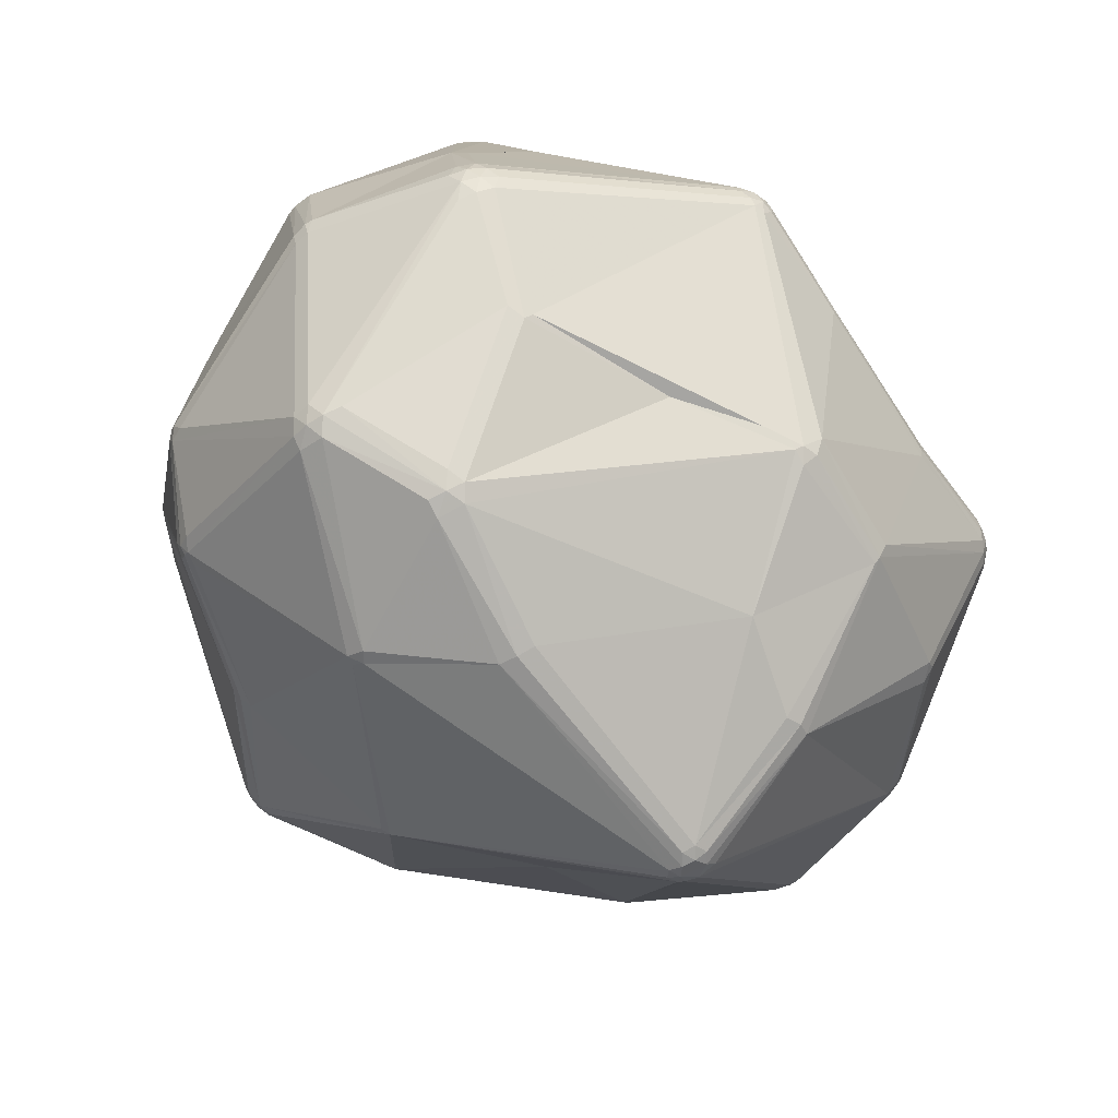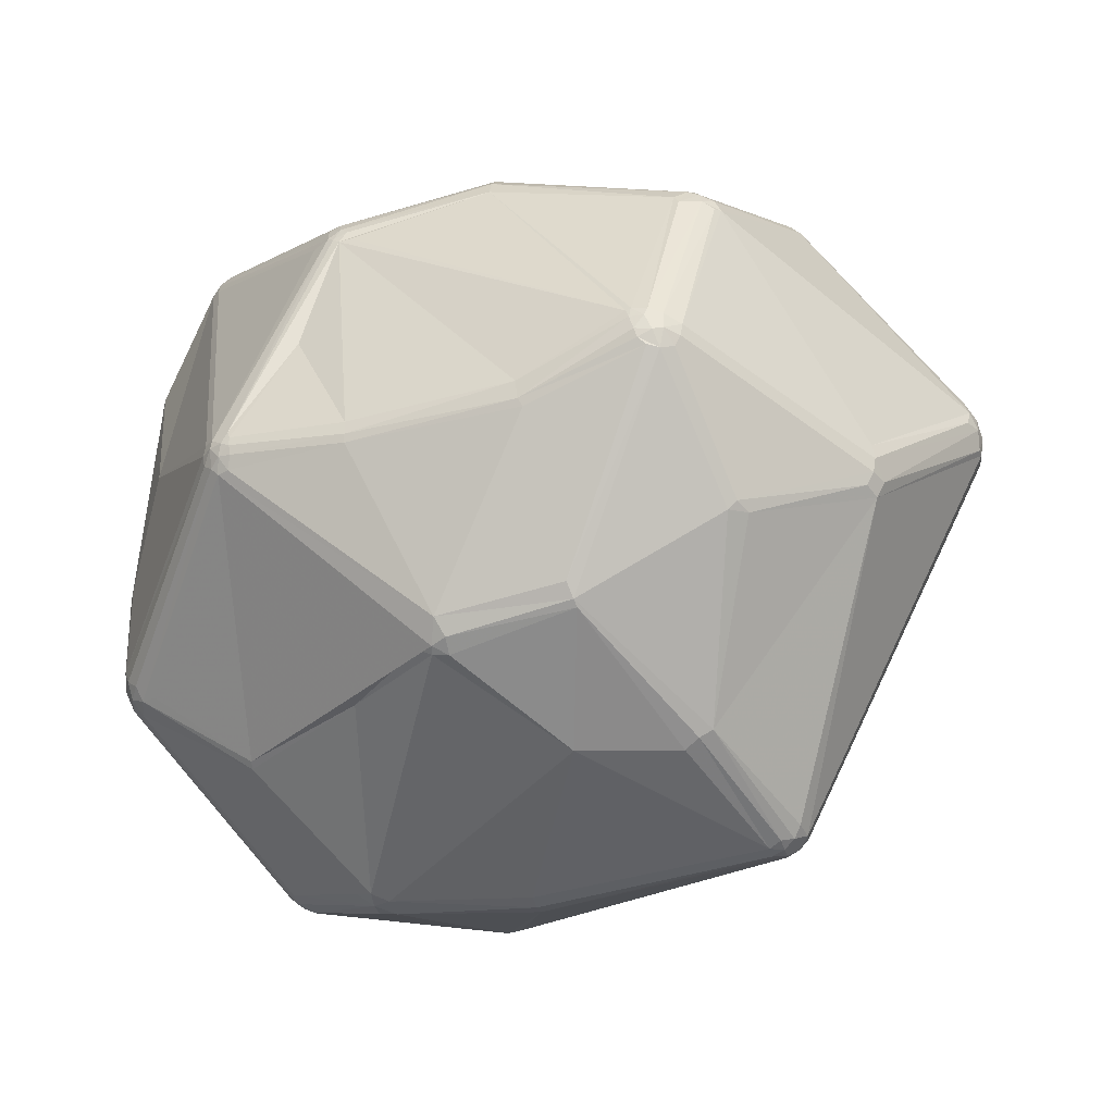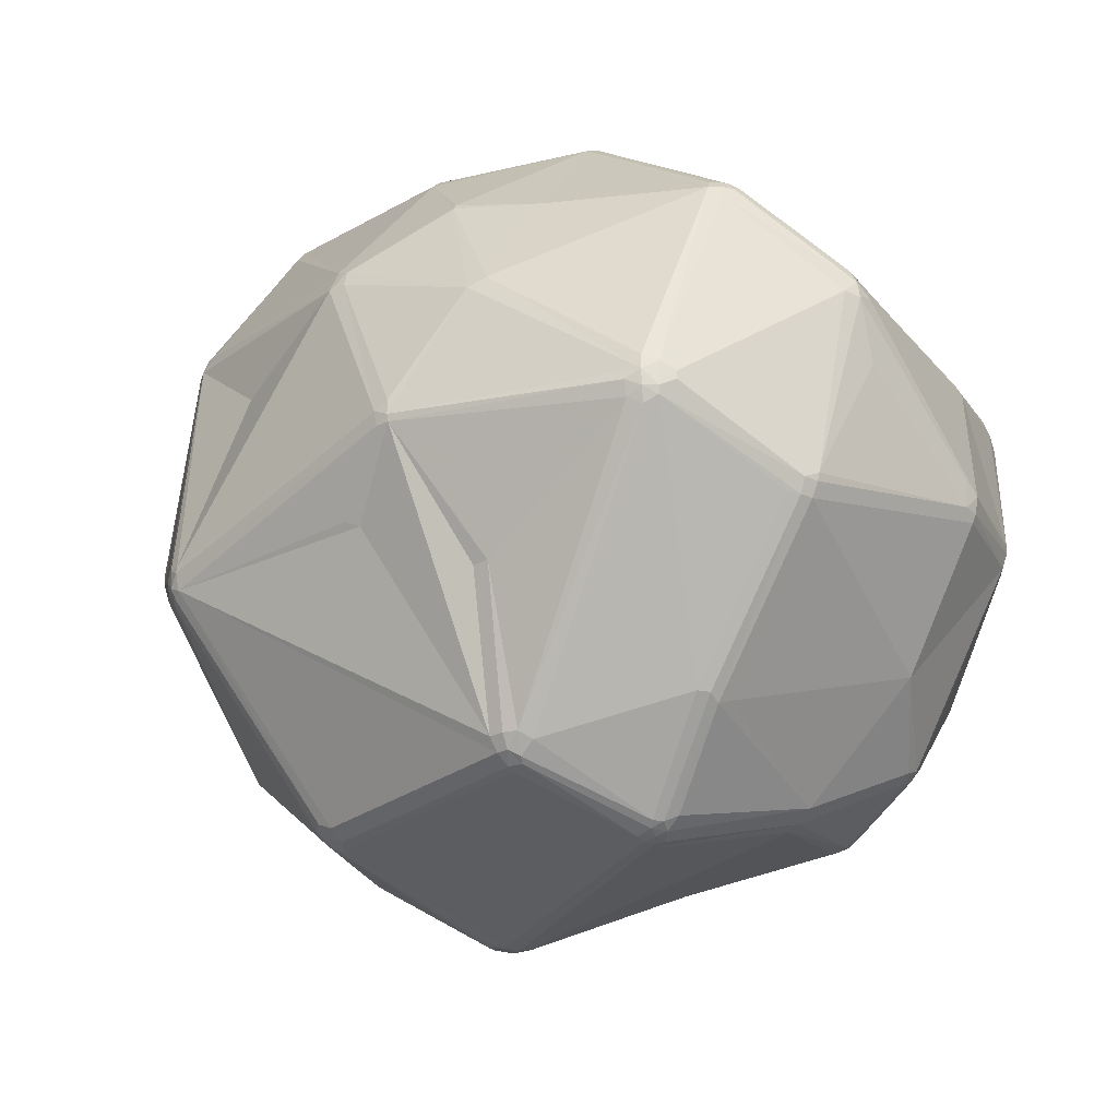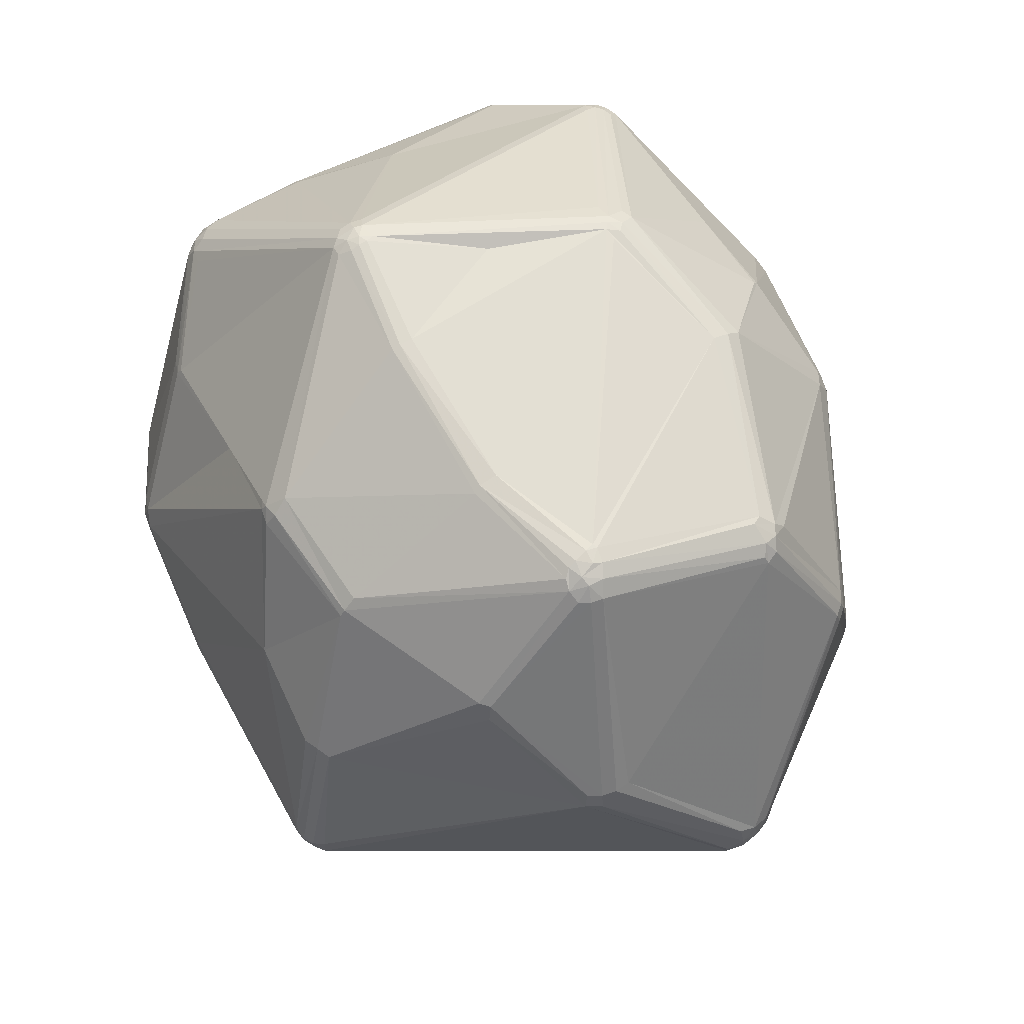
<metadata>
{"format":"obj","ext":"obj","renderer":"f3d","projection":"perspective","resolution":1024,"background":"white","views":[{"elev":-75.1,"azim":-62.2,"up":"+Y"},{"elev":-30.9,"azim":13.4,"up":"+Y"},{"elev":-28.0,"azim":-152.2,"up":"+Z"},{"elev":74.9,"azim":63.0,"up":"+Z"}]}
</metadata>
<code>
v 103.5 91.01 124.5
v 103.1 91.01 126.8
v 103.8 93.21 124.5
v 103.6 93.3 128
v 103.9 91.01 123.4
v 104.8 75.4 127.8
v 104.9 75.43 126.8
v 105.5 75.62 124.9
v 105.8 73.64 126.8
v 106.2 84.01 145.8
v 106.3 74.01 124.9
v 107 71.41 146.7
v 107.2 84.01 147.6
v 107.3 69.09 145.5
v 107.6 69.21 147.8
v 107.8 111.3 135.7
v 107.6 111.8 144.6
v 107.9 114.1 143.4
v 108.4 67.06 146.7
v 107.7 71.41 148.9
v 108.2 114 145.7
v 109 67.48 148.9
v 109.2 113.7 147.8
v 110 65.34 145.5
v 108.6 69.53 149.9
v 108.9 116.2 143.4
v 110.1 68.29 150.8
v 110.8 66.5 149.9
v 110.2 65.64 147.8
v 112.3 96.61 154.6
v 112.5 118.4 118.8
v 112.7 118.3 117.8
v 112.8 66.37 150.8
v 113.6 120 117.8
v 114.4 87.41 106.8
v 113.6 118 116
v 114.4 119.5 116
v 115.5 120.7 116
v 119 74.46 100.5
v 118.8 124.9 155.7
v 118.6 123.4 156.4
v 119.5 76.21 99.66
v 119.4 72.54 101.4
v 119.6 126.4 154.1
v 119.7 124.3 157.1
v 119.7 123 157.7
v 119.9 126 155.7
v 120.5 125.2 157.1
v 120.4 73.3 99.66
v 120.5 74.94 98.95
v 121.2 51.46 120.6
v 122.2 134.8 126
v 121.8 51.88 118.4
v 121.6 125.7 157.1
v 122.2 134.8 125
v 122.6 57.64 145.5
v 124 135.7 123.1
v 121.3 126.7 155.7
v 124.7 57.05 146.6
v 123 50.04 124.1
v 123 50.04 119.5
v 123.6 136.2 127
v 123.6 50.9 117.4
v 123.8 136 124
v 124.9 48.76 120.6
v 122.8 49.74 121.8
v 125.3 50.04 117.4
v 124.9 57.64 147.6
v 125.4 137.2 126
v 125.5 136.9 128
v 125.5 136.9 124
v 125.8 136 122.2
v 126.8 84.61 175.3
v 127.4 111.4 96.69
v 127 83.11 175.3
v 127 86.11 175.3
v 127.4 136.8 123.1
v 127.4 137.4 125
v 128.2 82.12 176.1
v 127.5 88.81 91.96
v 128.2 112.8 95.91
v 128.1 84.61 176.7
v 128.3 85.7 176.7
v 128.4 114.5 96.69
v 129.4 83.01 177.2
v 129.4 87.83 90.67
v 130.5 65.43 97.1
v 129.8 84.61 177.5
v 129.5 115.7 96.69
v 130.5 86.11 177.5
v 129.1 81.18 176.1
v 131.4 66.68 95.55
v 131.1 87.06 90.25
v 130.9 84.06 177.7
v 130.5 81.26 176.7
v 131 82.85 177.5
v 130.9 85.16 177.7
v 131.2 68.14 94.97
v 132.3 65.3 96.26
v 133.1 67.95 94.55
v 133.8 65.06 96.26
v 132.5 66.1 95.55
v 134.2 45.64 131.9
v 136.2 106.8 86.11
v 136.1 44.36 130.8
v 136.1 44.36 128.4
v 136.3 45.05 133
v 137.6 107.8 85.34
v 138.6 108.8 85.34
v 138.3 98.56 176.2
v 138.4 44.28 131.9
v 138.4 44 128.4
v 138 106.3 84.73
v 139 104.5 84.28
v 138.9 114.1 174.3
v 139.3 106.6 84.28
v 141 114.5 175.5
v 140 105.2 84
v 140.5 103 84.28
v 139.2 108 84.73
v 140.7 116.6 174.3
v 141.2 107.5 84.28
v 141.1 58.64 157.1
v 141.9 113.9 176
v 140.5 104.3 84
v 142.1 117.3 174.3
v 141.9 129.5 158.4
v 140.8 106.3 84
v 142.7 113.3 176.2
v 143.6 114.8 176
v 144.3 113.5 176.2
v 142.6 115.6 175.5
v 145.6 81.5 178.8
v 145.6 84.23 179
v 145.4 136.8 144.5
v 145.6 82.59 179
v 146.7 122.3 91.69
v 148.8 46.78 112.9
v 148.6 121.6 90.25
v 147.6 137.4 143.4
v 148 123.5 92.56
v 148 130.9 110.6
v 148.8 48.12 110.7
v 148.9 120.8 89.72
v 149.8 122.6 90.91
v 149.8 123.8 92.56
v 150.1 130.6 110.6
v 150.3 47.35 112.1
v 150.4 119.9 89.33
v 151.6 72.39 90.67
v 151.2 122.4 90.91
v 150 48.31 110.7
v 150.7 120.8 89.72
v 151.7 59.4 167.3
v 151.6 123.5 92.56
v 154.1 70.7 91.96
v 152.6 71.3 91.25
v 153.5 58.45 167.3
v 153.4 130.5 161.3
v 153.7 59.04 168.3
v 153.4 131 160.5
v 157 138.9 128.1
v 155.6 58.13 167.3
v 155.6 59.51 169.2
v 154.6 61.57 170.6
v 156.6 42.91 128.9
v 156.6 43.28 131.2
v 157 138.7 127.2
v 157 138.9 129.9
v 156.6 43.28 126.6
v 158.8 138.4 127.2
v 158.9 138.7 129
v 161.4 118.9 174.5
v 161.4 122.7 171.8
v 161.4 121 173.5
v 164.2 132.5 118.3
v 167.2 50.93 154.2
v 167.1 85.66 81.95
v 166.1 132.7 119.2
v 167.5 86.77 81.7
v 166.4 134.1 153.4
v 166.4 134.8 151.2
v 167.4 82.09 180.5
v 166.7 85.36 181
v 167.4 84.39 82.37
v 166.8 83.05 180.8
v 168.4 86.31 81.7
v 169.7 83.5 82.95
v 169.1 89.47 81.95
v 168.7 134.5 151.2
v 171.2 61.22 169.4
v 170.4 63.59 171.5
v 169.3 88.05 81.7
v 169.1 85.35 81.95
v 170.2 88.68 81.95
v 168.3 133.2 154.4
v 170.9 61.9 170.3
v 170.3 84.84 82.37
v 171.6 87.41 82.37
v 171.7 84.99 82.95
v 171.3 83.41 83.66
v 171.4 86.43 82.37
v 174.8 66.38 99.63
v 175.9 66.46 100.2
v 179 110.6 89.57
v 178 109.8 89.15
v 180.1 91.56 183.1
v 179.5 112.3 90.86
v 179.8 108.9 89.15
v 180 50.53 152.2
v 181 108.6 89.57
v 180.5 90.45 183.3
v 180.4 110.9 90.15
v 181.4 87.65 183.1
v 181.3 110 90.15
v 181.3 112.2 91.7
v 182.4 86.79 182.6
v 181.1 88.77 183.3
v 180.7 91.87 183.1
v 181.9 51.44 153.2
v 182.3 90.45 183.3
v 183.8 86.48 182.1
v 182.6 110.9 91.7
v 182.7 91.56 183.1
v 183.2 88.54 183.1
v 181.9 108.9 90.15
v 183.6 52.3 153.2
v 183.4 109.4 91.7
v 184.8 112.6 176
v 184.3 127.3 143.9
v 184.4 90.79 182.6
v 185.4 86.9 181.4
v 186.3 114.1 174.8
v 185.5 111.5 176.5
v 186.1 88.74 92.15
v 186.1 88.28 181.4
v 186.3 90.01 92.15
v 187 44.38 136.2
v 184.4 88.83 182.6
v 186.8 86.68 93.7
v 188.1 111.8 175.5
v 186.7 115.3 173
v 187.6 88.26 93.7
v 187 44.11 134.5
v 188.5 44.95 132
v 186.4 89.81 181.4
v 188.2 45.91 130.6
v 188.5 44.95 137
v 187.7 113.4 174.8
v 188.7 44.44 135.4
v 188.7 44.44 133.6
v 189.5 110.9 174.8
v 188.9 71.61 169.7
v 190 72.7 169.7
v 189.4 112.7 173.9
v 189.6 46.01 131.3
v 190.1 45.38 136.2
v 190.1 45.38 132.8
v 190.3 70.65 114.6
v 190.2 111.2 173.9
v 191 46.73 132
v 191 46.73 137
v 191.1 71.94 167.9
v 191.2 46.54 132.8
v 193 127.8 118.9
v 193.2 128.4 121.2
v 191.5 46.38 134.5
v 193.1 128.3 122
v 194 126.9 118.3
v 194.5 127.6 122
v 194.4 127.5 119.7
v 194.9 121.3 156.8
v 195.5 126.4 119.7
v 195.7 126.5 121.2
v 194.9 126 118.3
v 196.4 120.5 156.8
v 196.7 121 155
v 198 119.7 155
v 197.5 119.4 156.8
v 200 98.31 106
v 199.3 93.96 106
v 200.3 96.81 106
v 200 95.31 106
v 200.8 98.57 107.7
v 204.8 78.62 157
v 203.9 79.24 159.1
v 204.8 80.94 159.1
v 205.8 80.61 157
v 204.8 84.69 159.1
v 205.1 82.81 159.1
v 206.3 89.47 118.1
v 207.4 92.61 118.1
v 207.1 90.96 118.1
v 215.8 98.88 141.9
v 215.5 96.81 142.9
v 215.2 101 140.8
v 215.4 101.2 137.3
v 215.5 101.2 138.5
v 216.2 94.61 136.2
v 215.8 98.88 135.1
v 216.5 94.49 138.5
v 216.5 94.52 139.7
v 216.2 99.01 136.2
v 216.5 96.81 136.2
v 216.5 96.81 140.8
v 216.5 99.1 139.7
v 216.9 96.81 138.5
g foo
f 114 118 125
f 123 68 59
f 258 256 261
f 166 167 111
f 96 85 95
f 62 55 52
f 69 71 64
f 47 58 44
f 248 250 257
f 143 148 138
f 143 152 148
f 2 1 7
f 5 8 1
f 39 49 43
f 50 49 39
f 240 201 200
f 156 102 157
f 92 87 49
f 100 93 150
f 188 203 156
f 98 93 100
f 98 86 93
f 53 9 11
f 51 9 53
f 31 26 52
f 66 65 105
f 2 7 6
f 14 9 19
f 66 51 61
f 7 1 8
f 165 95 91
f 85 94 88
f 1 3 5
f 17 18 4
f 117 90 124
f 73 30 13
f 126 159 127
f 58 135 70
f 23 21 17
f 45 117 48
f 62 70 69
f 74 80 35
f 116 114 113
f 113 104 108
f 140 162 69
f 301 304 307
f 266 265 171
f 179 171 265
f 171 168 162
f 273 297 303
f 271 269 265
f 275 216 269
f 190 182 181
f 230 268 190
f 140 161 181
f 174 126 175
f 279 260 294
f 296 279 294
f 288 290 287
f 290 295 289
f 254 232 222
f 219 221 224
f 260 246 289
f 254 253 263
f 253 222 197
f 253 254 222
f 238 220 210
f 189 193 128
f 283 237 282
f 198 194 202
f 50 92 49
f 143 101 156
f 50 39 42
f 92 102 99
f 92 98 102
f 100 102 98
f 87 92 99
f 50 98 92
f 43 49 53
f 98 50 86
f 57 38 37
f 42 39 35
f 86 50 42
f 36 37 81
f 86 80 113
f 86 42 80
f 81 104 80
f 42 35 80
f 81 108 104
f 156 157 188
f 114 86 113
f 128 193 118
f 122 189 128
f 93 178 150
f 180 178 119
f 178 93 119
f 102 101 99
f 102 100 150
f 102 150 157
f 99 143 67
f 143 99 101
f 148 152 245
f 67 138 65
f 43 53 11
f 65 106 105
f 65 138 106
f 112 166 111
f 138 112 106
f 67 143 138
f 103 60 105
f 32 31 34
f 7 9 6
f 2 3 1
f 2 4 3
f 43 11 39
f 20 13 10
f 8 5 35
f 8 35 39
f 11 8 39
f 67 65 61
f 8 11 7
f 9 7 11
f 63 49 87
f 53 61 51
f 53 49 63
f 53 63 61
f 99 63 87
f 61 63 67
f 63 99 67
f 66 61 65
f 105 107 103
f 19 9 51
f 19 51 66
f 19 66 24
f 29 60 56
f 66 60 24
f 6 9 14
f 20 25 75
f 6 14 12
f 105 106 112
f 56 60 103
f 103 59 56
f 60 66 105
f 105 111 107
f 105 112 111
f 160 164 165
f 59 103 107
f 28 33 91
f 123 158 154
f 160 154 158
f 96 95 133
f 160 68 154
f 123 107 158
f 111 158 107
f 79 91 85
f 19 22 15
f 25 15 22
f 75 79 82
f 29 28 22
f 25 27 79
f 28 79 27
f 27 25 22
f 27 22 28
f 19 29 22
f 33 28 68
f 33 68 91
f 24 60 29
f 24 29 19
f 14 19 15
f 29 56 59
f 15 12 14
f 15 20 12
f 123 59 107
f 29 59 28
f 28 59 68
f 68 123 154
f 15 25 20
f 79 85 82
f 73 75 82
f 91 68 160
f 88 82 85
f 164 160 163
f 94 136 97
f 88 97 90
f 165 133 95
f 85 91 95
f 97 88 94
f 28 91 79
f 85 96 94
f 75 73 20
f 25 79 75
f 90 83 88
f 83 76 82
f 76 73 82
f 82 88 83
f 117 83 90
f 97 110 90
f 136 94 96
f 134 136 184
f 97 136 134
f 219 212 221
f 133 136 96
f 136 133 186
f 20 10 12
f 6 10 2
f 73 13 20
f 12 10 6
f 76 30 73
f 30 10 13
f 30 23 10
f 2 10 17
f 4 2 17
f 10 23 17
f 4 16 3
f 84 38 89
f 18 16 4
f 129 124 90
f 115 83 117
f 129 90 110
f 134 129 110
f 110 97 134
f 48 121 54
f 115 117 45
f 47 44 40
f 23 30 41
f 30 76 41
f 45 40 41
f 115 46 83
f 45 46 115
f 46 76 83
f 46 41 76
f 47 40 48
f 45 48 40
f 45 41 46
f 58 47 48
f 54 58 48
f 121 126 54
f 126 58 54
f 132 117 124
f 117 121 48
f 129 130 124
f 121 132 126
f 124 130 132
f 132 121 117
f 175 126 132
f 161 140 135
f 127 58 126
f 161 127 159
f 135 58 127
f 127 161 135
f 44 62 52
f 41 40 23
f 23 40 21
f 21 18 17
f 26 18 21
f 40 44 21
f 21 44 26
f 58 62 44
f 70 62 58
f 52 26 44
f 64 71 57
f 78 71 69
f 78 77 71
f 69 64 62
f 69 135 140
f 70 135 69
f 55 31 52
f 57 71 72
f 72 71 77
f 55 64 57
f 147 146 142
f 64 55 62
f 57 37 34
f 5 36 35
f 57 34 55
f 34 31 55
f 31 18 26
f 31 16 18
f 31 32 3
f 3 16 31
f 89 38 57
f 37 38 84
f 74 35 36
f 81 37 84
f 108 84 89
f 34 37 36
f 34 36 32
f 32 5 3
f 32 36 5
f 81 84 108
f 74 81 80
f 36 81 74
f 118 114 116
f 93 125 119
f 113 80 104
f 118 116 128
f 114 125 86
f 125 93 86
f 122 128 116
f 108 120 113
f 108 109 120
f 193 180 118
f 144 139 145
f 116 113 120
f 109 108 89
f 116 120 122
f 137 139 109
f 151 153 145
f 144 120 109
f 122 120 144
f 137 57 72
f 89 57 137
f 141 139 137
f 149 122 144
f 89 137 109
f 144 109 139
f 144 153 149
f 144 145 153
f 171 162 172
f 145 141 146
f 72 141 137
f 141 145 139
f 151 145 155
f 141 72 77
f 155 145 146
f 141 77 142
f 146 141 142
f 155 146 147
f 176 168 171
f 172 162 169
f 172 182 190
f 140 169 162
f 147 168 155
f 155 168 176
f 142 168 147
f 78 69 162
f 77 78 168
f 168 78 162
f 142 77 168
f 176 171 179
f 266 270 271
f 273 269 271
f 265 216 208
f 151 205 153
f 208 205 151
f 153 205 149
f 205 206 149
f 215 209 213
f 304 300 303
f 301 299 304
f 306 305 307
f 280 228 223
f 213 209 205
f 209 206 205
f 211 209 215
f 226 211 215
f 122 149 206
f 215 228 226
f 223 228 215
f 280 282 226
f 228 280 226
f 223 213 216
f 215 213 223
f 266 268 270
f 265 269 216
f 213 205 208
f 216 213 208
f 265 155 176
f 265 151 155
f 271 270 274
f 265 208 151
f 223 216 275
f 176 179 265
f 280 223 275
f 271 265 266
f 171 172 266
f 266 172 268
f 277 278 274
f 303 297 298
f 306 303 298
f 273 275 269
f 274 273 271
f 307 303 306
f 304 303 307
f 275 284 280
f 275 300 284
f 278 298 297
f 278 297 274
f 182 172 169
f 196 181 174
f 277 190 272
f 270 268 277
f 268 230 277
f 296 278 279
f 130 173 132
f 190 181 196
f 268 172 190
f 181 182 140
f 182 169 140
f 173 175 132
f 234 224 241
f 184 212 207
f 129 173 130
f 129 131 173
f 279 255 260
f 174 159 126
f 181 161 174
f 159 174 161
f 277 272 276
f 242 249 272
f 274 270 277
f 272 190 196
f 278 276 279
f 277 276 278
f 230 190 277
f 255 279 276
f 242 196 233
f 272 196 242
f 249 242 233
f 249 276 272
f 249 255 276
f 174 175 233
f 233 196 174
f 129 184 207
f 233 175 229
f 175 173 229
f 233 229 234
f 241 260 255
f 241 252 260
f 241 255 249
f 233 234 249
f 249 234 241
f 260 289 294
f 260 252 246
f 231 239 246
f 246 290 289
f 219 207 212
f 131 207 173
f 278 296 298
f 273 274 297
f 306 298 296
f 305 294 295
f 306 294 305
f 306 296 294
f 305 290 288
f 299 292 304
f 302 307 305
f 301 307 302
f 273 303 300
f 273 300 275
f 261 259 291
f 302 305 288
f 246 252 231
f 295 290 305
f 295 294 289
f 286 288 287
f 301 302 285
f 288 286 285
f 288 285 302
f 263 253 227
f 186 217 214
f 184 129 134
f 136 186 184
f 183 186 133
f 214 218 186
f 186 183 217
f 186 212 184
f 218 212 186
f 239 236 246
f 241 224 231
f 129 207 131
f 173 219 229
f 219 173 207
f 231 225 239
f 231 224 225
f 218 221 212
f 221 218 225
f 231 252 241
f 225 224 221
f 287 290 236
f 222 239 225
f 222 232 239
f 229 224 234
f 219 224 229
f 236 290 246
f 254 263 286
f 263 285 286
f 286 287 254
f 236 239 232
f 214 225 218
f 214 222 225
f 214 217 222
f 254 287 236
f 254 236 232
f 165 91 160
f 183 192 217
f 197 222 192
f 191 220 197
f 192 183 165
f 217 192 222
f 133 165 183
f 197 192 165
f 164 163 191
f 191 197 164
f 158 163 160
f 164 197 165
f 111 177 158
f 163 177 191
f 167 166 238
f 177 163 158
f 177 210 191
f 210 220 191
f 220 227 197
f 263 227 285
f 227 253 197
f 227 248 257
f 227 220 248
f 267 285 262
f 267 258 264
f 299 301 264
f 264 291 299
f 262 257 267
f 227 262 285
f 262 227 257
f 250 238 244
f 251 250 244
f 238 210 177
f 248 220 238
f 248 238 250
f 245 258 251
f 267 264 301
f 258 267 257
f 301 285 267
f 257 251 258
f 257 250 251
f 245 256 258
f 247 256 245
f 203 188 204
f 204 188 201
f 138 170 112
f 261 264 258
f 170 251 244
f 166 170 244
f 152 203 204
f 245 152 247
f 245 251 170
f 293 281 283
f 283 282 292
f 291 264 261
f 291 293 299
f 292 282 284
f 284 304 292
f 284 282 280
f 304 284 300
f 293 292 299
f 148 170 138
f 245 170 148
f 112 170 166
f 111 167 177
f 238 177 167
f 238 166 244
f 204 247 152
f 150 188 157
f 185 194 188
f 102 156 101
f 209 195 189
f 209 211 195
f 199 202 194
f 143 156 152
f 189 122 206
f 209 189 206
f 150 178 185
f 185 178 194
f 185 188 150
f 125 180 119
f 195 199 193
f 180 187 178
f 118 180 125
f 178 187 194
f 193 189 195
f 194 187 199
f 193 187 180
f 199 187 193
f 195 211 199
f 200 202 240
f 243 283 281
f 240 202 235
f 293 283 292
f 291 281 293
f 188 198 201
f 243 237 283
f 243 235 237
f 237 235 199
f 291 240 281
f 243 281 240
f 235 202 199
f 259 240 291
f 211 237 199
f 237 226 282
f 211 226 237
f 256 247 204
f 240 235 243
f 202 200 198
f 188 194 198
f 201 198 200
f 204 201 240
f 152 156 203
f 204 261 256
f 259 204 240
f 261 204 259
g

</code>
